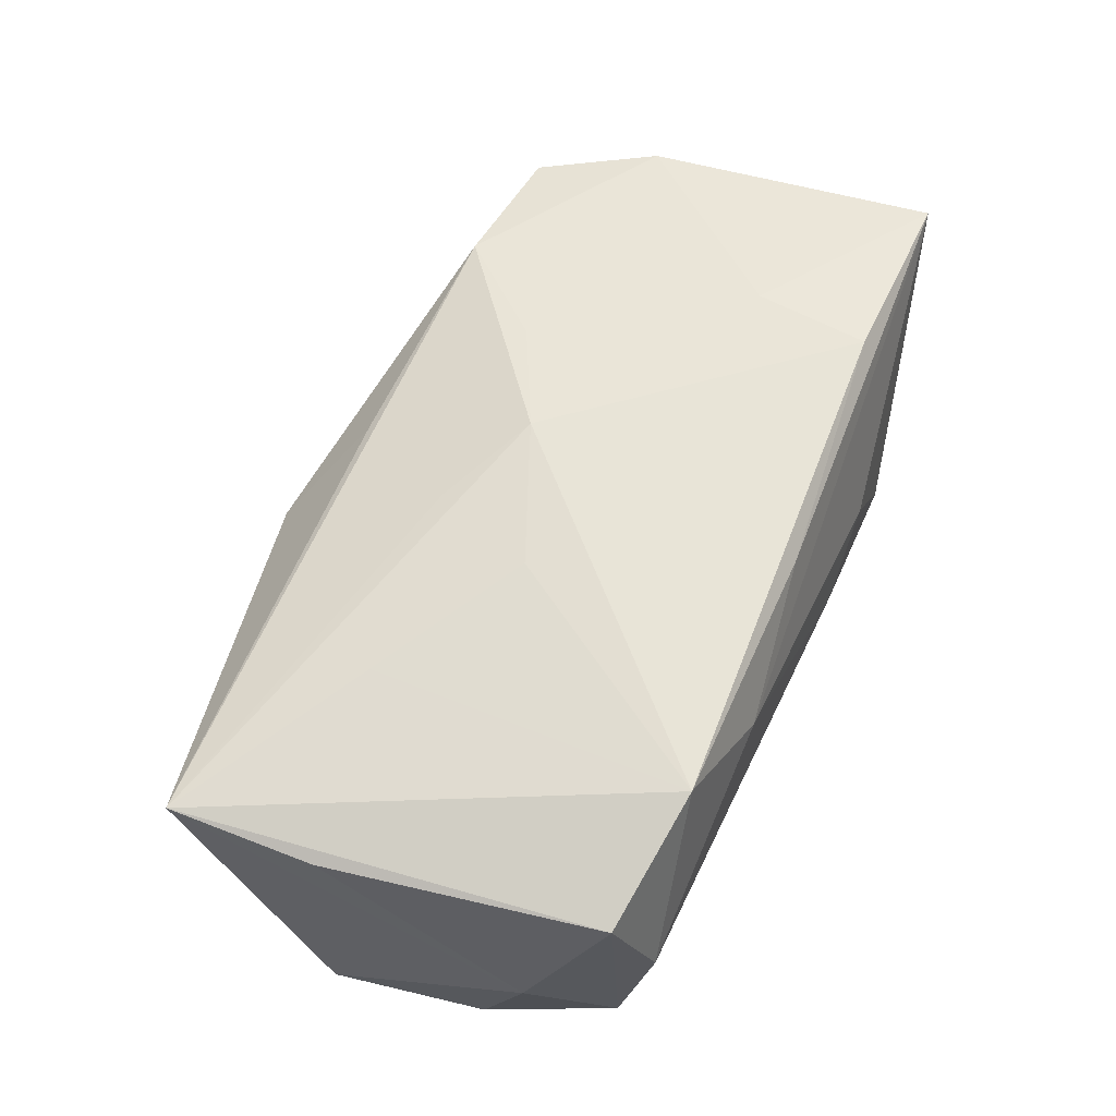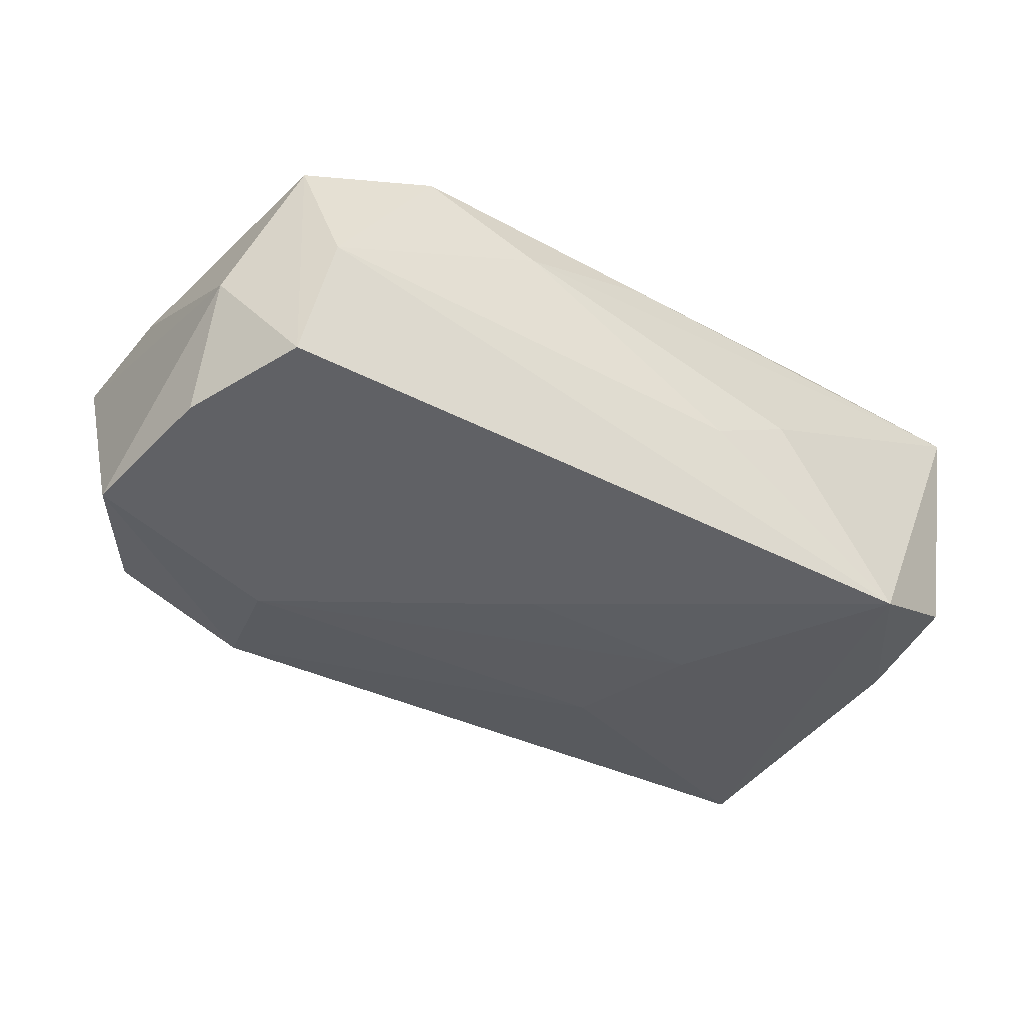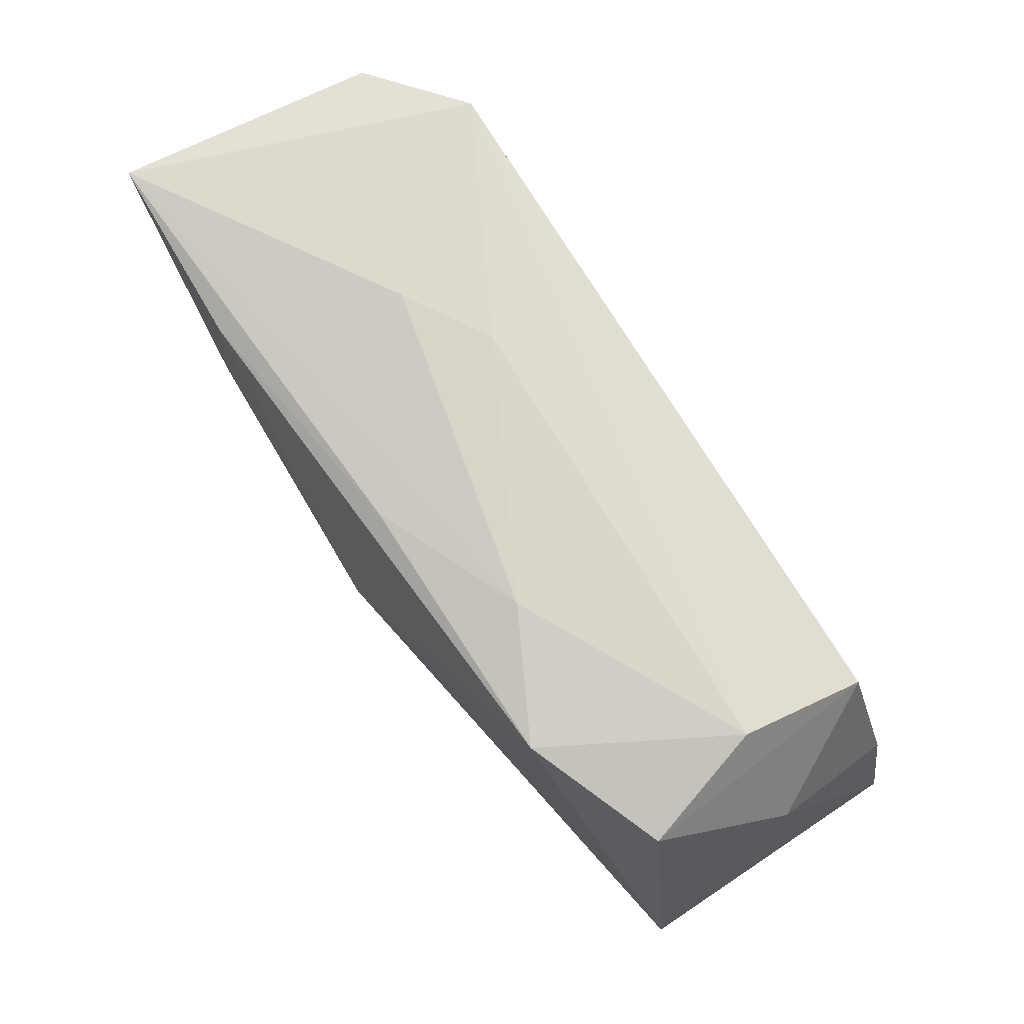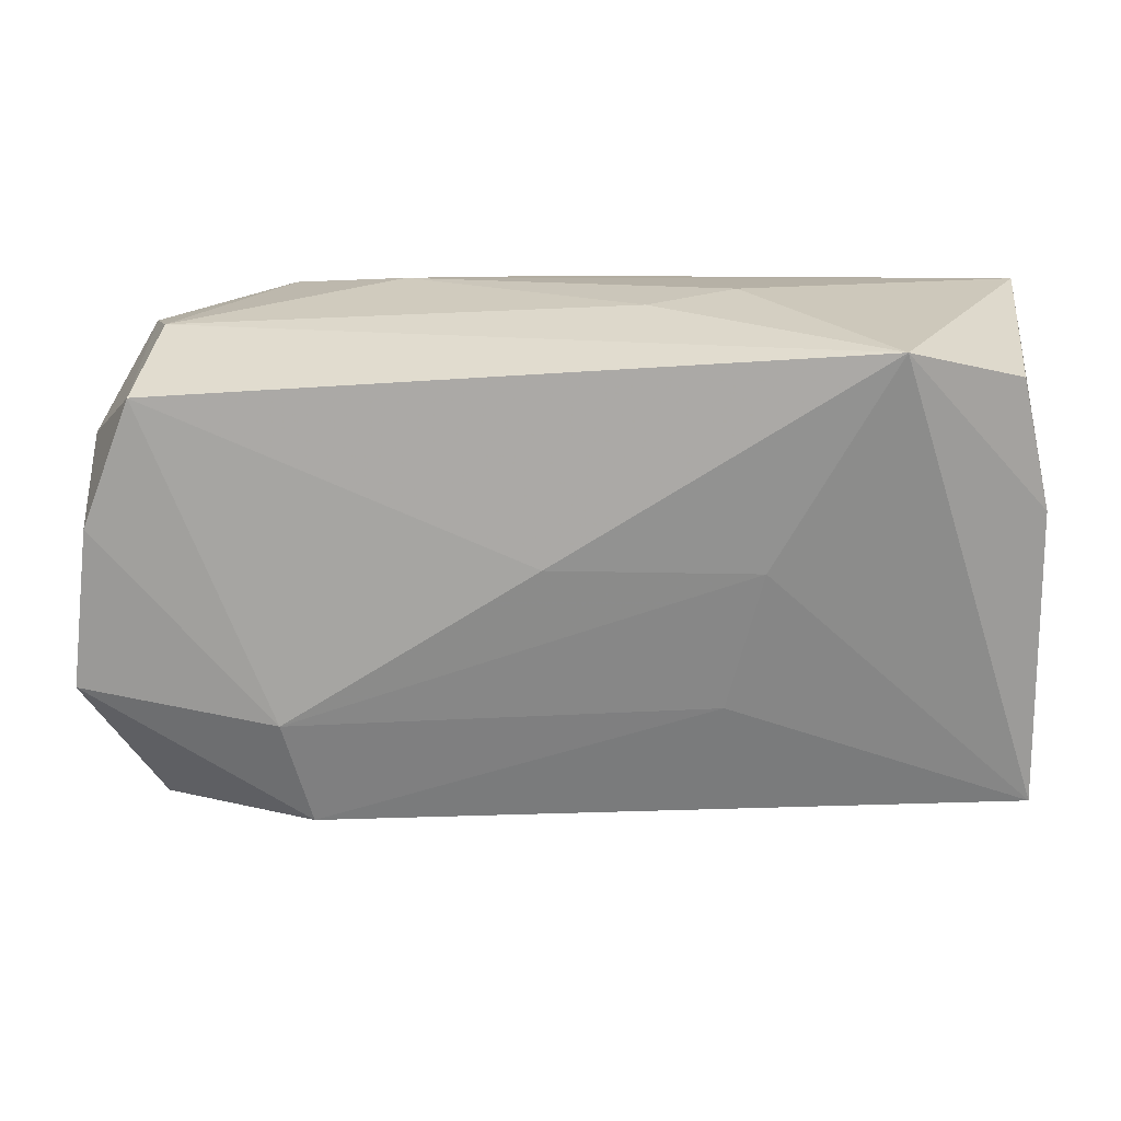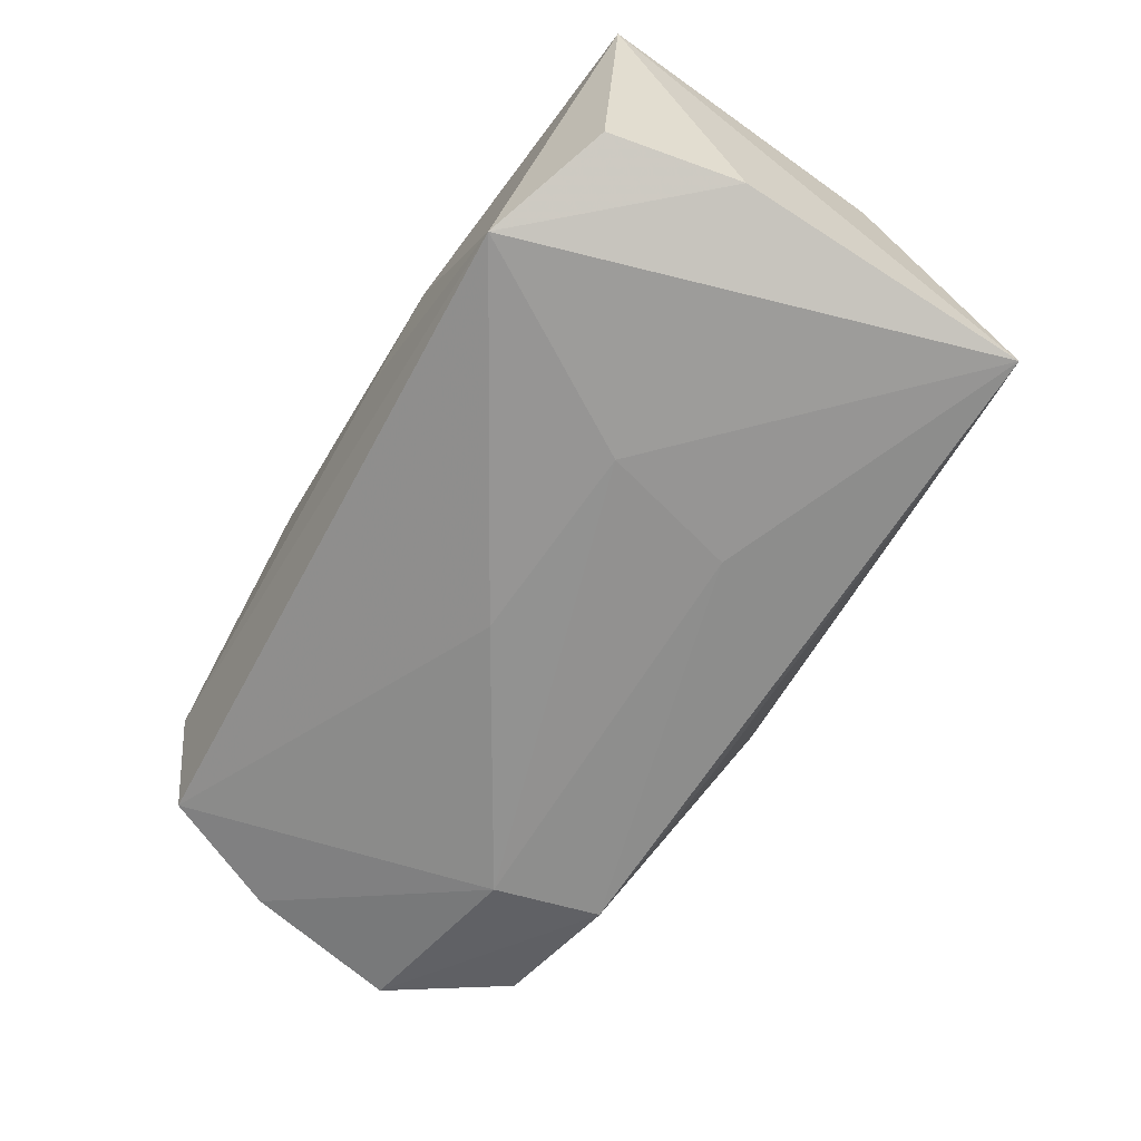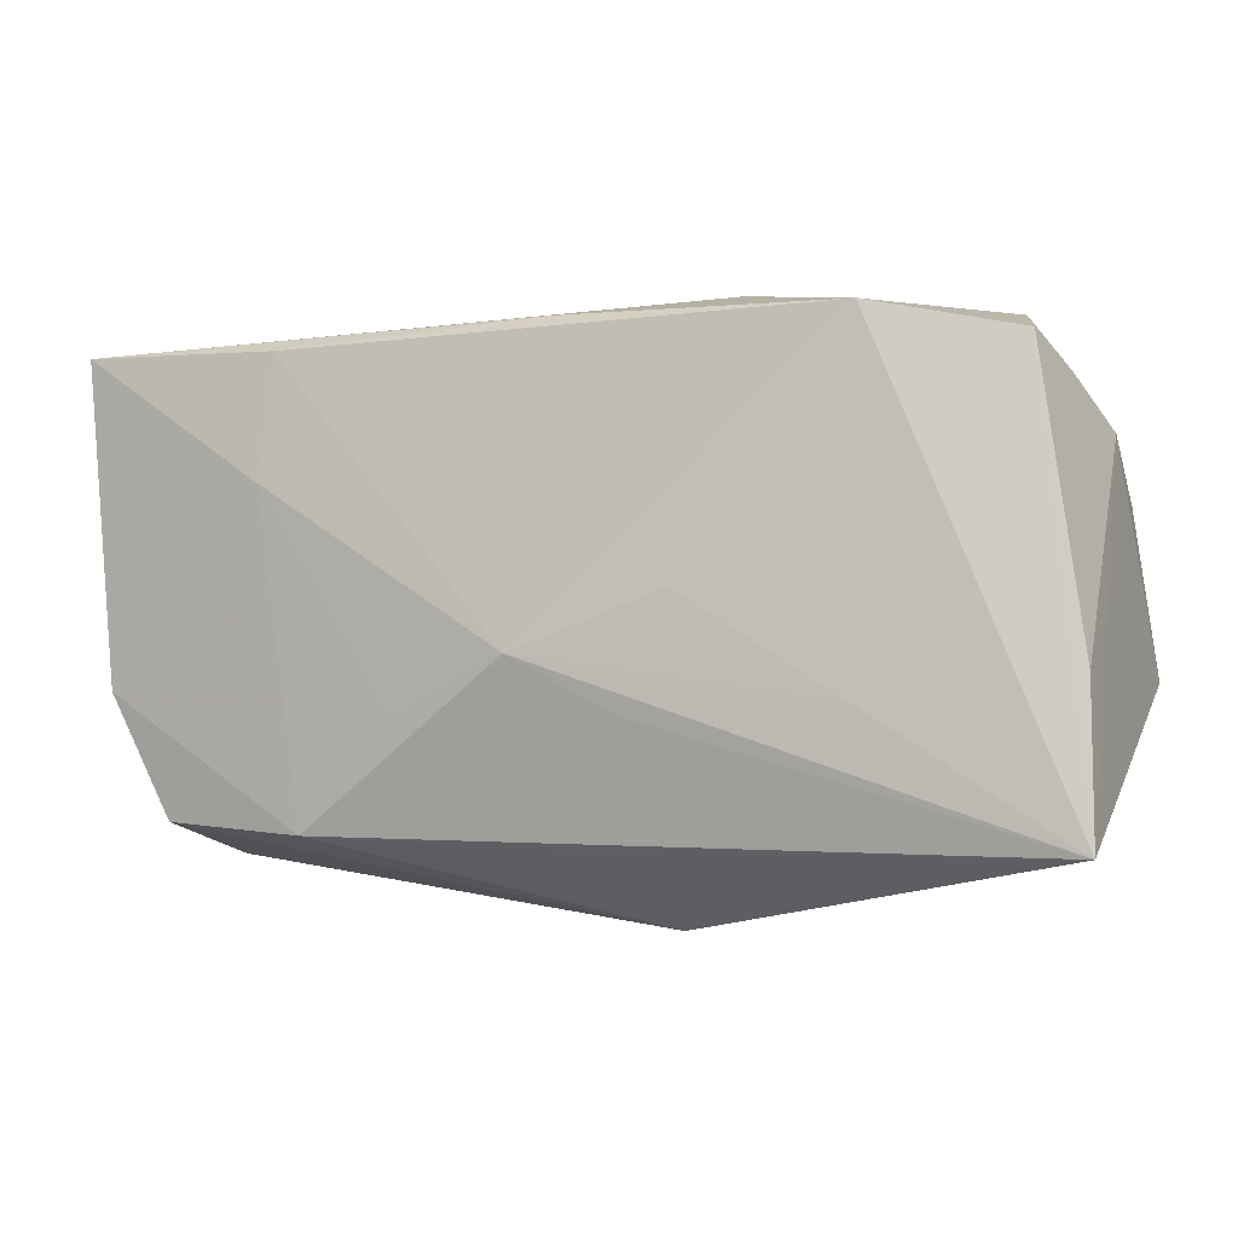
<metadata>
{"format":"obj","ext":"obj","renderer":"f3d","projection":"perspective","resolution":1024,"background":"white","views":[{"elev":62.2,"azim":111.8,"up":"+Z"},{"elev":-37.4,"azim":146.0,"up":"+Z"},{"elev":70.8,"azim":53.2,"up":"+Y"},{"elev":25.4,"azim":178.0,"up":"+Y"},{"elev":-66.2,"azim":-122.7,"up":"+Z"},{"elev":-6.0,"azim":18.8,"up":"+Y"}]}
</metadata>
<code>
v -0.002511 -0.005555 0.01578
v 0.03377 -0.01675 -0.01106
v -0.03769 -0.01841 -0.01255
v 0.006144 -0.01949 -0.01108
v 0.02228 -0.009532 0.0131
v 0.0391 0.01051 0.0005633
v -0.01217 -0.009912 0.01391
v 0.03467 0.01732 -0.009408
v 0.0003973 0.01927 0.01351
v 0.04045 -0.006736 -0.0115
v 0.02164 -0.01793 -0.01428
v 0.000162 -0.01974 0.01055
v -0.03286 -0.01717 0.008925
v -0.03753 -0.007022 0.00996
v 0.03289 0.0196 0.001052
v 0.03832 -0.02027 0.01039
v 0.02393 -0.008616 -0.01515
v 0.007026 -0.02541 0.002824
v -0.0374 0.006996 -0.01018
v 0.005858 -0.0102 0.01418
v -0.01165 -0.008014 -0.01448
v -0.02168 0.01797 0.01455
v -0.01333 0.02206 0.001126
v -0.02042 -0.01837 0.01165
v 0.0382 -0.007521 0.01009
v -0.02454 0.02206 -0.01435
v 0.03504 0.01638 0.01134
v -0.03137 -0.01952 -0.001169
v -0.005676 0.02206 -0.002644
v -0.02278 0.007933 0.01464
v -0.01454 0.004107 -0.01493
v 0.009671 -0.001129 0.01512
v 0.01365 0.02062 0.009275
v -0.03848 0.01888 0.01265
v -0.03478 0.01822 -0.009729
v 0.002957 0.004811 -0.01515
v 0.02335 0.01842 0.01518
v 0.03883 0.006667 -0.0103
f 26 8 36
f 6 8 27
f 27 25 6
f 16 25 27
f 27 37 16
f 10 6 16
f 16 6 25
f 28 3 18
f 18 13 28
f 28 13 3
f 31 3 26
f 26 36 31
f 18 3 4
f 4 11 18
f 3 11 4
f 10 11 17
f 17 36 8
f 17 31 36
f 27 8 15
f 15 37 27
f 15 8 26
f 38 6 10
f 8 6 38
f 10 17 38
f 38 17 8
f 24 13 18
f 32 37 1
f 18 11 2
f 2 16 18
f 2 11 10
f 10 16 2
f 1 37 22
f 22 37 9
f 9 34 22
f 26 34 23
f 35 34 26
f 3 31 21
f 31 17 21
f 21 11 3
f 21 17 11
f 18 16 12
f 12 24 18
f 16 24 12
f 20 16 1
f 1 24 20
f 20 24 16
f 1 22 30
f 30 22 34
f 13 24 14
f 3 13 14
f 14 34 3
f 14 30 34
f 24 30 14
f 5 16 37
f 37 32 5
f 1 16 5
f 5 32 1
f 29 15 26
f 26 23 29
f 37 15 33
f 9 37 33
f 15 29 33
f 33 29 23
f 33 34 9
f 33 23 34
f 3 34 19
f 34 35 19
f 26 3 19
f 19 35 26
f 7 24 1
f 1 30 7
f 7 30 24

</code>
